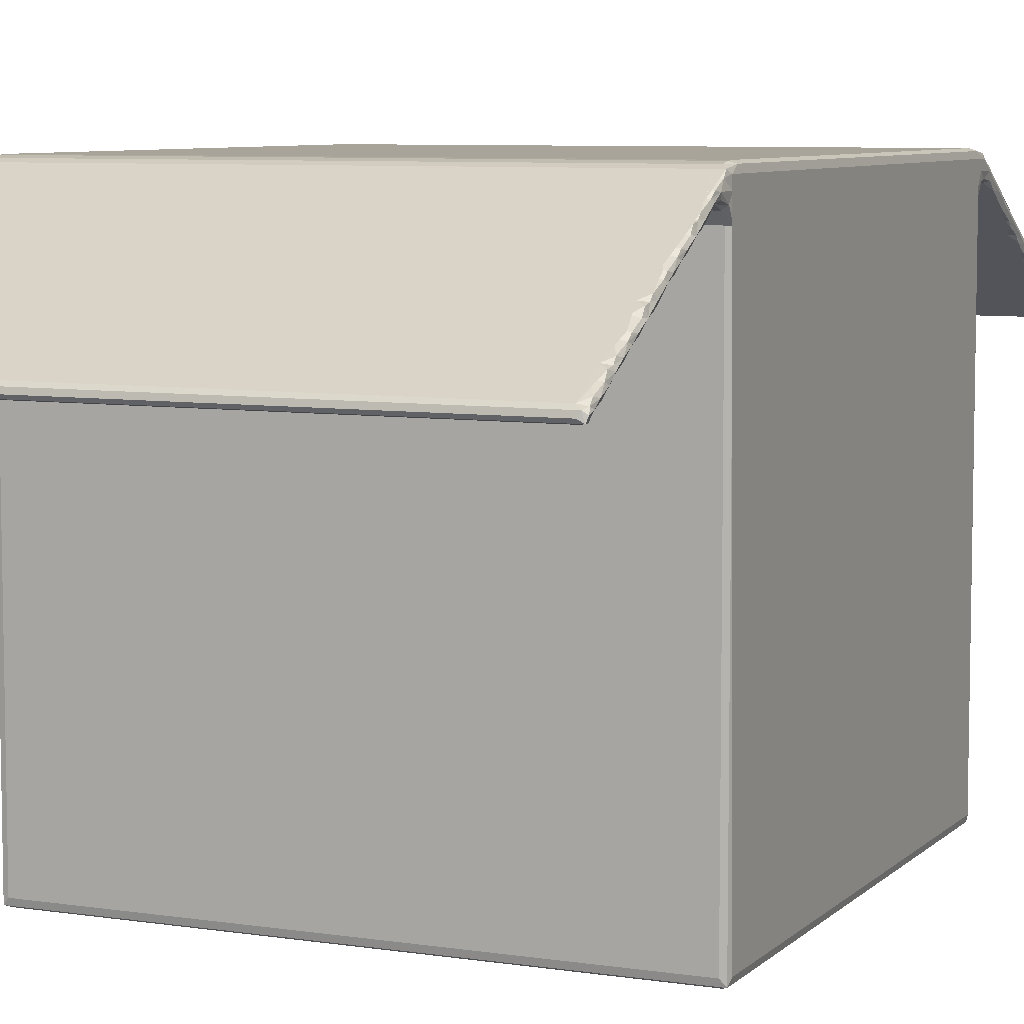
<metadata>
{"format":"obj","ext":"obj","renderer":"f3d","projection":"perspective","resolution":1024,"background":"white","views":[{"elev":7.1,"azim":-156.0,"up":"+Z"}]}
</metadata>
<code>
v -94.85 -98.27 -20.1
v -94.86 -95.38 -20.87
v -95.4 -96.35 -18.59
v -92.9 -98.79 -18.59
v -91.92 -98.28 -20.87
v -92.9 -96.34 -21.74
v -92.9 -98.79 164.5
v -94.86 -98.28 165.9
v -95.4 -96.35 168.8
v -95.4 106.8 -18.59
v -92.9 106.8 -21.74
v -95.4 111.3 176.7
v 110.3 -98.79 -18.59
v 112.2 -98.28 -20.87
v 110.3 -96.34 -21.74
v -94.35 -188.5 125.3
v -94.83 -185.7 125.7
v -95.4 -186.3 127.2
v -94.59 -188.7 128.3
v -92.9 -189.1 126.5
v -92.9 -187 124.9
v -95 -185.9 129.5
v -92.68 -187.1 129.6
v -92.53 -181.8 128
v -95 -183.1 127.8
v -95.44 -180.9 130.5
v -94.73 -183.6 131.6
v -94.8 -176.2 131.2
v -94.88 -172.4 133.5
v -95 -177.7 133.9
v -92.58 -176.7 135.5
v -95.43 -168.8 138.1
v -94.88 -175 136.3
v -94.79 -171.2 138.7
v -92.6 -168.6 135.6
v -95 -170 135.7
v -94.74 -163.6 138.5
v -95 -164.6 141.9
v -92.55 -163.6 143.1
v -92.55 -160.3 140.4
v -95 -161.6 140.3
v -95.44 -159.3 143.2
v -94.77 -162 144.1
v -94.82 -155.6 143.1
v -95 -156.2 146.5
v -92.57 -155.2 148
v -92.53 -151.9 145.2
v -95 -153.3 144.9
v -95.51 -148.6 149.5
v -94.83 -146.6 148.3
v -94.88 -142.6 150.8
v 109.9 -163.3 138.6
v 112.1 -120.7 167.9
v -94.9 -153.5 148.8
v -94.84 -149.3 151.4
v -95 -143.1 154.5
v -92.51 -142.2 155.5
v -92.57 -138.8 152.8
v -95 -140.1 152.9
v -95.44 -137.7 155.9
v -94.81 -140.2 156.6
v -94.76 -133.8 155.7
v -92.56 -130.4 157.6
v -95 -131.8 157.5
v -95 -134.7 159.1
v -92.56 -133.7 160.4
v -95.44 -129.5 160.3
v -94.75 -132.2 161.2
v 110.3 -189.1 126.5
v 110 -171.6 133.8
v 112.2 -147.5 147.7
v 112.1 -156.7 142.5
v 109.9 -133.4 155.9
v 110 -141.8 151
v -95.4 -99.1 173.1
v -94.86 -124.8 160.9
v -95 -126.4 163.7
v -92.57 -125.4 165.2
v -92.51 -121.9 162.5
v -95.51 -118.7 166.6
v -94.89 -113.8 167.2
v -92.78 -109.9 169.5
v -94.89 -123.6 166
v -94.82 -119.6 168.5
v -95 -113.2 171.7
v -92.54 -112.3 172.7
v -95 -110.3 170.1
v -95.38 -108.1 173.2
v -94.86 -103.8 170.8
v -92.9 -105.4 169.7
v -94.8 -110.4 173.8
v -95 -104.9 176.2
v -92.49 -103.3 177.9
v -95.13 -100.2 170
v -93.88 -101.6 168.1
v -95.4 -101.3 176.8
v -94.72 -102.6 178.3
v -92.9 -100.6 179
v -94.86 -96.05 179
v -92.9 -97.02 179.7
v -92.9 -92.95 179.9
v 110.4 -113.2 167.6
v 110.3 -109.9 169.5
v 6.741 -92.96 179.9
v -94.85 108.8 -20.87
v -92.89 109.3 -18.58
v -94.86 108.8 164.5
v -92.9 109.3 164.5
v 25.02 109.3 164.5
v -94.86 106.3 179
v -92.9 103.5 179.9
v -95.4 106.8 164.5
v -95.39 110.8 172.8
v -92.9 107.5 179.7
v -92.9 112.1 168.1
v -95 112.3 169.5
v -94.86 117.6 170.7
v -95.38 118.5 172.7
v -92.9 115.9 169.7
v -94.77 113.7 178
v -92.9 111 179
v -94.79 115.4 175.8
v -91.92 116.4 176.4
v -95.22 122.1 170.4
v -93.88 120.4 169.5
v -94.83 125 167.3
v -93.71 124.5 167.1
v -94.79 123.7 171.1
v -94.96 121.6 173
v -93.86 121.9 173.2
v -91.92 124.6 171.7
v -94.74 129.9 164.1
v -95.44 128.7 166.8
v -93.77 132.7 162.3
v -95.32 134.4 163.1
v -94.72 138.3 159.4
v -95.47 140.8 160.1
v -93.69 140.6 157.8
v -94.79 136.9 163.2
v -95.13 143.3 157.8
v -94.93 143.1 160.5
v -93.82 143.5 160.8
v -91.92 137.9 164
v -94.77 130.3 168.4
v -94.79 132.1 166.5
v -91.92 132.9 166.9
v -94.62 134.8 165.8
v -91.9 162.7 149.7
v 110.3 107.5 179.7
v 110.3 111 179
v 112 123.6 167.6
v 112.1 136.5 160.2
v 109.3 113.8 177.9
v 110.3 115.9 169.7
v -94.73 159.7 146.9
v -95.45 158.5 149.6
v -94.81 154.8 150.1
v -93.71 154.3 149.9
v -93.77 162.5 145.2
v -95.31 164.3 145.9
v -94.72 168.2 142.2
v -95.47 170.6 142.9
v -93.67 170.4 140.6
v -94.79 166.8 146.1
v -94.7 176.6 137.5
v -95.47 178.9 138.2
v -95.13 173.1 140.6
v -92.85 176.9 136.8
v -94.93 173 143.3
v -93.83 173.3 143.6
v -91.92 167.8 146.8
v -94.79 175.1 141.4
v -91.92 176 142
v -94.73 189.6 129.7
v -95.47 192.1 130.4
v -95.13 186.3 132.6
v -93.7 184.1 132.7
v -93.73 192.2 128
v -95.13 194.6 128
v -95.32 183.2 135.3
v -94.25 181.3 134.4
v -94.79 183.4 136.8
v -94.73 181.7 138.7
v -91.92 184.3 137.2
v -94.79 188.3 133.5
v -92 189.3 134.3
v -94.57 186.2 136.1
v -94.72 194.7 130.9
v -94.74 197.5 125.3
v -95.41 198.3 127.2
v -92.77 197.5 124.9
v -94.79 196.6 128.9
v -94.77 199 125.3
v -92.89 199.6 126.5
v -93.88 199.2 128.3
v -91.92 197.6 129.5
v -94.71 146.7 154.7
v -95.47 149.1 155.4
v -93.62 148.6 153.2
v -95.23 152 153.2
v -94.79 145.2 158.6
v -91.92 146.2 159.2
v -94.94 151.5 155.8
v -93.88 151.7 156
v -94.79 153.6 153.9
v -94.81 160 151.2
v -91.92 154.5 154.4
v -94.79 161.9 149.3
v -94.66 164.5 148.6
v 111.2 166.2 143
v 109.3 185.1 132.1
v 109.3 199.2 128.3
v 111.2 197.6 129.5
v 110.3 197.5 124.9
v 109.3 171.7 139.8
v 111.9 183.2 133.2
v 109.3 155.2 149.3
v 111.9 153.4 150.4
v 111.2 144.6 155.5
v 110.3 106.8 -21.74
v 110.3 -98.79 164.5
v 112.7 -96.35 -18.59
v 112.7 -70.89 25.48
v 112.7 -96.36 172.8
v 112.2 -98.28 164.5
v 112.7 -94.01 50.04
v 112.7 -73.04 44.98
v 112.7 -62.65 35.82
v 112.8 -76.11 56.11
v 112.7 -75.24 67.92
v 112.7 -61.3 55.42
v 112.8 -58.6 68.24
v 112.7 -37.08 39.15
v 112.2 108.8 -20.88
v 112.7 106.8 -18.59
v 112.7 -53.69 53.21
v 112.8 -46.3 47.02
v 112.7 -43.56 57.45
v 112.7 -46.72 76.88
v 112.7 -41.38 67.07
v 112.7 -12.76 73.83
v 112.8 -30.6 70.34
v 112.7 -25.24 90.15
v 112.7 -5.39 61.23
v 112.7 28.38 78.81
v 112.6 -18.68 81.17
v 112.8 8.481 77.5
v 109.8 -187 124.9
v 110.3 -187.1 129.5
v 112.1 -184.8 130.9
v 112.1 -177.2 130.6
v 112.1 -188.5 125.3
v 111.8 -188.7 128.2
v 109.9 -166.6 141.4
v 110 -158.2 146.2
v 109.9 -154.9 143.5
v 109.9 -136.7 158.6
v 110 -179.7 133.8
v 112.1 -172.2 138.1
v 112.1 -164.8 137.8
v 112.2 -150.3 150.8
v 112.1 -163 143.4
v 112.7 -184.8 128.4
v 112.2 -186.3 125.7
v 112.3 -186.5 129.1
v 112.2 -173.3 133
v 112.3 -178.3 133.6
v 112.7 -168.8 138.1
v 112.2 -175.9 135.8
v 112.3 -170.6 135.4
v 112.3 -165.2 141.6
v 112.3 -162.3 140
v 112.7 -159.3 143.2
v 112.3 -156.8 146.1
v 112.3 -153.9 144.5
v 112.8 -148.4 149.6
v 112.2 -143.5 150.2
v 110 -128.3 163.5
v 109.9 -145.2 153.8
v 112.1 -135 155
v 112.1 -141.4 155.9
v 112.1 -133.3 160.6
v 112.2 -154.5 148.2
v 112.3 -143.7 154.1
v 112.3 -140.8 152.5
v 112.7 -137.7 155.9
v 112.3 -132.4 157.1
v 112.3 -135.4 158.7
v 112.7 -129.5 160.4
v 109.9 -115.3 171
v 112 -103.4 177.9
v 109.3 -101.6 168.1
v 110.3 -100.5 179
v 110.3 -97.02 179.7
v 110.3 -93.01 179.9
v 112.7 -101.3 176.8
v 112.2 -114.8 166.6
v 110.3 -105.4 169.7
v 109.9 -125 160.8
v 112.2 -125.8 160.4
v 112.1 -111.6 173.1
v 110 -106.8 175.9
v 112.3 -127 163.3
v 112.8 -118.5 166.8
v 112.2 -124.6 165.5
v 112.3 -113.9 171.3
v 112.3 -110.9 169.7
v 112.7 -108.1 173.2
v 112.2 -105.7 170.9
v 112.3 -105.6 175.9
v 112.1 -100.9 169.5
v 112.2 -97.38 179
v 112.8 -5.641 95.02
v 112.8 -0.8736 89.1
v 112.7 12.72 87.83
v 112.8 3.256 97.9
v 112.7 6.047 113.2
v 112.8 11.27 107.3
v 112.2 104.8 179
v 110.3 109.3 -18.59
v 110.3 109.3 164.5
v 112.7 53.77 93.08
v 112.7 106.8 123.6
v 112.2 108.8 163.1
v 110.3 103.5 179.9
v 109.3 133.7 161.8
v 111.1 133.8 166.4
v 110.3 112.1 168.1
v 111 117.8 175.6
v 109.3 120.4 169.5
v 109.3 125.4 166.6
v 109.3 141.9 157
v 112.8 18.22 86.62
v 112.8 15 99.88
v 112.8 25.32 97.3
v 112.8 20.44 107.6
v 112.8 33.15 98.86
v 112.8 40.7 93.7
v 112.8 30.97 110.6
v 112.7 44.25 109.3
v 112.8 31.07 120.8
v 112.7 50.47 138.2
v 112.8 44.66 125.1
v 112.8 50.9 101.8
v 112.8 58.85 105.9
v 112.8 57.68 119.6
v 112.7 82.13 109.4
v 112.8 74.99 119.8
v 112.8 80.99 117.5
v 112.8 53.74 125.8
v 112.8 68.3 128.9
v 112.7 74.24 134.5
v 112.8 64.34 137.9
v 112.7 88.92 163.2
v 112.8 74.26 142.6
v 112.7 110.8 176.7
v 112.8 95.73 126.5
v 112.7 93.85 141.5
v 112.8 82.97 150.4
v 112.7 106.9 166.4
v 111 139.6 163
v 111.1 125.7 171.1
v 112.2 128.2 165
v 112.3 111.2 168.6
v 112.6 114.4 173.2
v 112.2 115.6 170.7
v 112.1 112.5 178.2
v 112.4 115 175.6
v 112.5 122.8 171.3
v 112.1 121.4 170.2
v 112.7 127.4 167.9
v 112.1 126.2 166.9
v 112.1 119.8 174.1
v 112.5 136.2 163
v 112.1 134.6 162.3
v 112.7 139 160.9
v 112.1 142.9 157.6
v 112 141.4 161.5
v 112.1 128.4 169.3
v 112.1 133.4 166.1
v 109.3 193.3 127.4
v 110.2 192.5 132.5
v 112.1 196.3 125.6
v 111.1 163.6 149.2
v 111.1 185.3 136.7
v 112.1 199 125.3
v 110.3 199.6 126.5
v 111.1 155.4 153.9
v 111 147.5 158.4
v 111 169.3 145.9
v 109.3 163.5 144.6
v 112.1 157.9 147.8
v 109.4 180.1 135
v 112.1 174.6 138.4
v 111.1 177.2 141.3
v 112.1 187.7 130.6
v 111.6 187.9 135
v 112.1 156.1 149.7
v 112.7 159.4 149.4
v 112.5 166 145.8
v 112.1 164.4 145.1
v 112.2 166.5 143.2
v 112.7 168.9 143.7
v 112.1 172.7 140.4
v 112.7 177.2 138.9
v 112.1 171.3 144.3
v 112.4 174.7 141.3
v 112.1 185.9 132.5
v 112.7 190.4 131.2
v 112.1 194.2 127.9
v 112.1 181 135.8
v 112.6 186.2 133.9
v 112.4 183 136.7
v 112.1 179.7 139.6
v 112 192.7 131.8
v 112.6 197.2 127.7
v 111.9 198.7 128
v 109.3 150.2 152.3
v 112.2 145 155.8
v 112.7 147.4 156.1
v 112.1 151.2 153
v 112.4 144.8 158.4
v 112.1 149.9 156.8
v 112.6 153.7 153.2
v 112.1 158.3 152.1
v 112.1 163.2 148.9
f 1 3 2
f 1 5 4
f 1 6 5
f 1 2 6
f 1 4 7
f 1 8 3
f 1 7 8
f 8 9 3
f 2 11 6
f 2 3 10
f 3 9 10
f 5 14 4
f 5 6 14
f 14 13 4
f 4 13 7
f 6 11 15
f 16 18 17
f 16 19 18
f 16 20 19
f 16 17 21
f 19 23 22
f 19 22 18
f 17 25 24
f 17 18 25
f 18 26 25
f 18 22 26
f 22 27 26
f 22 23 27
f 25 26 28
f 25 28 24
f 28 26 29
f 27 31 30
f 26 27 30
f 26 32 29
f 26 30 32
f 33 31 34
f 30 33 32
f 30 31 33
f 29 35 28
f 29 36 35
f 29 32 36
f 36 32 37
f 36 37 35
f 33 34 32
f 34 39 38
f 32 34 38
f 37 41 40
f 37 32 41
f 32 42 41
f 32 38 42
f 38 43 42
f 38 39 43
f 41 42 44
f 41 44 40
f 43 46 45
f 42 43 45
f 44 48 47
f 44 42 48
f 42 49 48
f 42 45 49
f 48 49 50
f 48 50 47
f 50 49 51
f 35 37 28
f 34 43 39
f 34 31 43
f 31 27 43
f 28 37 52
f 27 23 43
f 44 47 40
f 47 50 40
f 43 53 46
f 37 40 52
f 54 46 55
f 45 54 49
f 45 46 54
f 54 55 49
f 55 57 56
f 49 55 56
f 51 58 50
f 51 59 58
f 51 49 59
f 49 60 59
f 49 56 60
f 56 61 60
f 56 57 61
f 59 60 62
f 59 62 58
f 62 64 63
f 62 60 64
f 61 66 65
f 60 61 65
f 60 67 64
f 60 65 67
f 65 68 67
f 65 66 68
f 66 61 68
f 55 53 57
f 16 69 20
f 20 69 19
f 28 52 70
f 23 53 43
f 40 50 71
f 40 72 52
f 46 53 55
f 57 53 61
f 61 53 68
f 58 62 73
f 50 58 74
f 50 74 71
f 74 58 73
f 64 67 76
f 64 76 63
f 68 78 77
f 67 68 77
f 67 80 76
f 67 77 80
f 76 80 81
f 76 81 79
f 83 78 84
f 77 83 80
f 77 78 83
f 83 84 80
f 84 86 85
f 80 84 85
f 81 87 82
f 81 80 87
f 80 88 87
f 80 85 88
f 87 88 89
f 87 90 82
f 87 89 90
f 85 91 88
f 85 86 91
f 91 93 92
f 88 91 92
f 89 75 94
f 89 88 75
f 89 95 90
f 89 94 95
f 8 94 9
f 8 95 94
f 8 7 95
f 94 75 9
f 88 96 75
f 88 92 96
f 97 93 98
f 92 97 96
f 92 93 97
f 97 100 99
f 97 98 100
f 96 97 99
f 99 100 101
f 63 76 79
f 63 79 62
f 86 93 91
f 86 84 93
f 78 68 84
f 10 9 12
f 9 75 12
f 75 96 12
f 84 68 93
f 62 79 73
f 81 82 102
f 79 81 102
f 82 90 103
f 100 104 101
f 68 53 93
f 82 103 102
f 2 10 105
f 2 105 11
f 105 107 106
f 10 107 105
f 107 108 106
f 108 109 106
f 96 99 12
f 99 101 110
f 12 99 110
f 110 101 111
f 10 112 107
f 10 12 112
f 12 113 112
f 110 111 114
f 107 115 108
f 107 116 115
f 112 116 107
f 112 113 116
f 116 118 117
f 116 113 118
f 116 119 115
f 116 117 119
f 110 121 120
f 110 114 121
f 12 110 120
f 113 122 118
f 113 12 122
f 122 120 123
f 12 120 122
f 117 118 124
f 117 125 119
f 117 124 125
f 126 125 124
f 126 127 125
f 124 118 128
f 122 130 129
f 122 123 130
f 118 122 129
f 128 130 131
f 128 129 130
f 118 129 128
f 132 126 133
f 132 127 126
f 132 134 127
f 132 133 135
f 132 135 134
f 136 135 137
f 136 134 135
f 136 138 134
f 135 139 137
f 136 137 140
f 136 140 138
f 139 142 141
f 139 143 142
f 137 139 141
f 126 124 133
f 128 131 144
f 124 144 133
f 124 128 144
f 133 145 135
f 145 144 146
f 133 144 145
f 139 147 143
f 145 146 147
f 135 147 139
f 135 145 147
f 108 115 109
f 130 123 131
f 123 144 131
f 143 147 148
f 146 148 147
f 101 104 111
f 111 149 114
f 114 150 121
f 121 150 120
f 123 120 148
f 144 123 148
f 114 149 150
f 127 151 125
f 138 152 134
f 146 144 148
f 148 120 153
f 150 153 120
f 143 148 142
f 115 119 154
f 119 125 154
f 155 157 156
f 155 158 157
f 155 159 158
f 155 156 160
f 155 160 159
f 161 160 162
f 161 159 160
f 161 163 159
f 160 164 162
f 165 167 166
f 165 163 167
f 165 168 163
f 161 162 167
f 161 167 163
f 164 170 169
f 164 171 170
f 162 164 169
f 167 172 166
f 167 162 172
f 172 170 173
f 172 169 170
f 162 169 172
f 174 176 175
f 174 177 176
f 174 178 177
f 174 175 179
f 174 179 178
f 165 166 180
f 165 181 168
f 165 180 181
f 181 180 176
f 181 176 177
f 180 166 182
f 172 173 183
f 166 172 183
f 182 183 184
f 166 183 182
f 176 185 175
f 176 180 185
f 185 187 186
f 182 184 187
f 180 187 185
f 180 182 187
f 185 186 188
f 175 185 188
f 189 179 190
f 189 178 179
f 189 191 178
f 179 192 190
f 179 175 192
f 189 190 193
f 189 193 191
f 193 195 194
f 193 190 195
f 192 195 190
f 192 196 195
f 192 188 196
f 175 188 192
f 159 163 158
f 163 168 177
f 173 170 184
f 168 181 177
f 187 196 186
f 173 184 183
f 196 187 184
f 196 188 186
f 197 140 198
f 197 138 140
f 197 199 138
f 197 198 200
f 197 200 199
f 140 201 198
f 140 137 201
f 201 142 202
f 201 141 142
f 137 141 201
f 201 204 203
f 201 202 204
f 198 201 203
f 157 199 200
f 157 158 199
f 200 198 205
f 157 200 156
f 205 207 206
f 200 206 156
f 200 205 206
f 205 204 207
f 205 203 204
f 198 203 205
f 156 208 160
f 208 206 148
f 156 206 208
f 164 209 171
f 208 148 209
f 160 209 164
f 160 208 209
f 207 204 206
f 184 170 148
f 171 148 170
f 163 210 158
f 177 178 211
f 194 195 212
f 196 212 195
f 191 193 214
f 184 213 196
f 215 163 216
f 210 163 215
f 158 210 217
f 177 211 216
f 163 177 216
f 148 213 184
f 196 213 212
f 202 142 148
f 202 148 204
f 206 204 148
f 158 218 199
f 171 209 148
f 199 219 138
f 218 158 217
f 14 6 15
f 15 11 220
f 14 222 224
f 13 14 221
f 14 224 225
f 221 14 225
f 222 223 224
f 224 223 226
f 223 227 226
f 223 228 227
f 226 227 229
f 226 229 230
f 226 230 224
f 227 231 229
f 229 232 230
f 229 231 232
f 223 222 233
f 15 220 14
f 14 234 222
f 220 234 14
f 222 235 233
f 234 235 222
f 223 233 228
f 228 236 227
f 236 228 237
f 228 233 237
f 227 236 231
f 237 238 236
f 236 238 239
f 231 236 232
f 230 232 239
f 236 239 232
f 237 233 238
f 233 241 238
f 238 241 242
f 238 240 239
f 238 242 240
f 240 242 239
f 239 242 243
f 233 235 245
f 233 245 244
f 233 244 241
f 242 241 246
f 244 247 241
f 16 21 248
f 19 249 23
f 21 17 248
f 249 250 23
f 24 28 251
f 16 252 69
f 16 248 252
f 19 253 249
f 69 253 19
f 28 70 251
f 23 254 53
f 17 24 248
f 24 251 248
f 250 254 23
f 53 254 255
f 72 40 256
f 40 71 256
f 250 258 254
f 254 258 259
f 70 52 260
f 255 261 53
f 254 262 255
f 252 264 263
f 252 248 264
f 252 265 253
f 252 263 265
f 253 265 249
f 69 252 253
f 265 263 250
f 249 265 250
f 264 251 263
f 248 251 264
f 251 266 263
f 263 267 250
f 258 250 267
f 263 268 267
f 263 266 268
f 267 268 269
f 258 269 259
f 258 267 269
f 266 270 268
f 70 270 266
f 251 70 266
f 270 260 268
f 70 260 270
f 269 268 259
f 268 271 259
f 254 259 271
f 260 272 268
f 52 272 260
f 268 273 271
f 268 272 273
f 271 273 262
f 254 271 262
f 272 72 273
f 52 72 272
f 273 274 262
f 255 262 274
f 72 275 273
f 256 275 72
f 273 276 274
f 273 275 276
f 275 71 276
f 256 71 275
f 71 277 276
f 53 261 257
f 257 278 53
f 261 281 257
f 261 279 281
f 74 73 280
f 257 282 278
f 274 276 283
f 255 283 261
f 255 274 283
f 283 276 261
f 276 284 261
f 279 261 284
f 277 285 276
f 74 285 277
f 71 74 277
f 276 286 284
f 276 285 286
f 284 286 281
f 279 284 281
f 285 280 286
f 74 280 285
f 280 287 286
f 73 287 280
f 286 288 281
f 257 281 288
f 286 289 288
f 286 287 289
f 288 289 282
f 257 288 282
f 13 221 7
f 7 221 95
f 53 291 93
f 53 290 291
f 90 95 292
f 221 292 95
f 73 79 102
f 93 293 98
f 98 293 100
f 93 291 293
f 293 294 100
f 100 295 104
f 100 294 295
f 224 243 296
f 230 243 224
f 73 102 297
f 103 90 298
f 90 292 298
f 73 297 299
f 73 299 300
f 290 301 291
f 301 302 291
f 287 300 289
f 73 300 287
f 289 303 282
f 278 282 303
f 289 304 303
f 289 300 304
f 300 297 304
f 299 297 300
f 303 304 305
f 278 305 53
f 278 303 305
f 305 304 53
f 304 306 53
f 290 53 306
f 297 307 304
f 102 307 297
f 102 103 307
f 304 308 306
f 304 307 308
f 307 309 308
f 103 309 307
f 103 298 309
f 306 308 301
f 290 306 301
f 308 310 301
f 302 301 310
f 309 224 308
f 309 311 224
f 298 311 309
f 298 292 311
f 225 224 311
f 221 311 292
f 221 225 311
f 308 296 310
f 308 224 296
f 310 296 291
f 302 310 291
f 296 312 291
f 293 312 294
f 293 291 312
f 294 312 295
f 230 239 243
f 242 246 243
f 243 246 313
f 241 314 246
f 246 314 313
f 241 247 314
f 247 315 314
f 243 313 317
f 313 316 317
f 313 314 316
f 316 318 317
f 243 317 296
f 296 319 312
f 295 312 319
f 11 105 220
f 105 106 234
f 220 105 234
f 234 106 320
f 106 109 320
f 245 247 244
f 235 322 245
f 235 323 322
f 235 234 324
f 320 324 234
f 109 321 320
f 235 324 323
f 104 325 111
f 111 325 149
f 109 115 321
f 127 134 326
f 152 326 134
f 148 153 327
f 321 115 328
f 115 154 328
f 154 125 330
f 151 330 125
f 151 127 331
f 153 329 327
f 152 138 332
f 326 331 127
f 247 333 315
f 315 334 314
f 314 334 316
f 247 245 333
f 315 333 335
f 315 335 334
f 316 334 318
f 334 336 318
f 334 335 336
f 333 337 335
f 333 245 337
f 245 338 337
f 335 337 339
f 336 335 339
f 337 338 340
f 337 340 339
f 318 336 317
f 317 336 341
f 336 339 341
f 341 342 317
f 341 339 343
f 245 322 338
f 338 322 344
f 338 344 340
f 322 345 344
f 344 346 340
f 344 345 346
f 322 347 345
f 345 347 348
f 347 349 348
f 339 340 343
f 343 340 350
f 340 346 350
f 341 343 342
f 343 350 342
f 345 348 346
f 346 351 350
f 348 351 346
f 351 348 352
f 350 353 342
f 350 351 353
f 353 354 342
f 353 351 355
f 351 352 355
f 353 355 354
f 295 325 104
f 317 342 296
f 296 356 319
f 342 356 296
f 342 354 356
f 295 319 325
f 322 323 347
f 348 349 352
f 347 323 357
f 347 357 349
f 349 357 358
f 352 349 358
f 352 358 355
f 355 358 359
f 357 323 358
f 358 323 360
f 323 324 360
f 320 321 324
f 331 326 363
f 329 362 327
f 355 359 354
f 359 358 354
f 358 360 354
f 354 360 356
f 325 319 149
f 360 324 364
f 321 364 324
f 321 328 364
f 360 365 356
f 360 364 365
f 364 366 365
f 328 366 364
f 328 154 366
f 356 367 319
f 149 367 150
f 149 319 367
f 365 368 356
f 356 368 367
f 329 367 368
f 329 153 367
f 150 367 153
f 366 369 365
f 366 370 369
f 154 370 366
f 154 330 370
f 151 371 370
f 151 372 371
f 151 370 330
f 151 331 372
f 370 371 369
f 365 373 368
f 365 369 373
f 329 368 373
f 362 373 369
f 362 329 373
f 363 371 372
f 363 372 331
f 363 374 371
f 363 375 374
f 363 326 375
f 152 376 375
f 152 375 326
f 375 376 374
f 152 377 376
f 332 377 152
f 376 378 374
f 361 374 378
f 371 379 369
f 362 369 379
f 371 374 380
f 371 380 379
f 327 379 380
f 327 362 379
f 361 380 374
f 361 327 380
f 178 381 211
f 213 148 382
f 191 383 178
f 191 214 383
f 383 381 178
f 382 148 385
f 193 194 386
f 214 193 386
f 386 194 387
f 194 212 387
f 199 218 219
f 219 332 138
f 148 327 389
f 384 390 148
f 217 391 392
f 217 210 391
f 215 216 393
f 393 394 215
f 385 148 390
f 211 381 396
f 390 395 385
f 382 385 397
f 392 399 398
f 392 398 217
f 392 400 399
f 392 401 400
f 392 391 401
f 402 403 401
f 210 401 391
f 210 402 401
f 401 403 400
f 394 405 404
f 394 404 215
f 402 404 403
f 210 404 402
f 210 215 404
f 403 406 400
f 390 400 406
f 404 407 403
f 404 405 407
f 403 407 406
f 395 406 407
f 395 390 406
f 396 409 408
f 396 408 211
f 396 410 409
f 396 381 410
f 394 411 405
f 393 411 394
f 216 412 411
f 216 408 412
f 216 411 393
f 216 211 408
f 411 413 405
f 411 412 413
f 405 414 407
f 395 407 414
f 405 413 414
f 385 414 413
f 385 395 414
f 408 409 412
f 412 397 413
f 385 413 397
f 409 415 412
f 397 415 382
f 397 412 415
f 383 416 410
f 383 386 416
f 383 410 381
f 383 214 386
f 410 416 409
f 416 386 417
f 387 417 386
f 387 212 417
f 213 417 212
f 213 416 417
f 409 416 415
f 213 415 416
f 213 382 415
f 327 361 389
f 148 389 388
f 148 388 384
f 219 218 418
f 419 420 377
f 219 377 332
f 219 419 377
f 419 421 420
f 219 421 419
f 219 418 421
f 377 422 376
f 377 420 422
f 376 422 378
f 389 378 422
f 389 361 378
f 420 423 422
f 389 422 423
f 218 424 421
f 218 398 424
f 218 421 418
f 218 217 398
f 421 424 420
f 398 399 424
f 424 399 425
f 388 424 425
f 420 424 423
f 388 423 424
f 388 389 423
f 399 400 426
f 399 426 425
f 384 425 426
f 388 425 384
f 390 426 400
f 390 384 426

</code>
